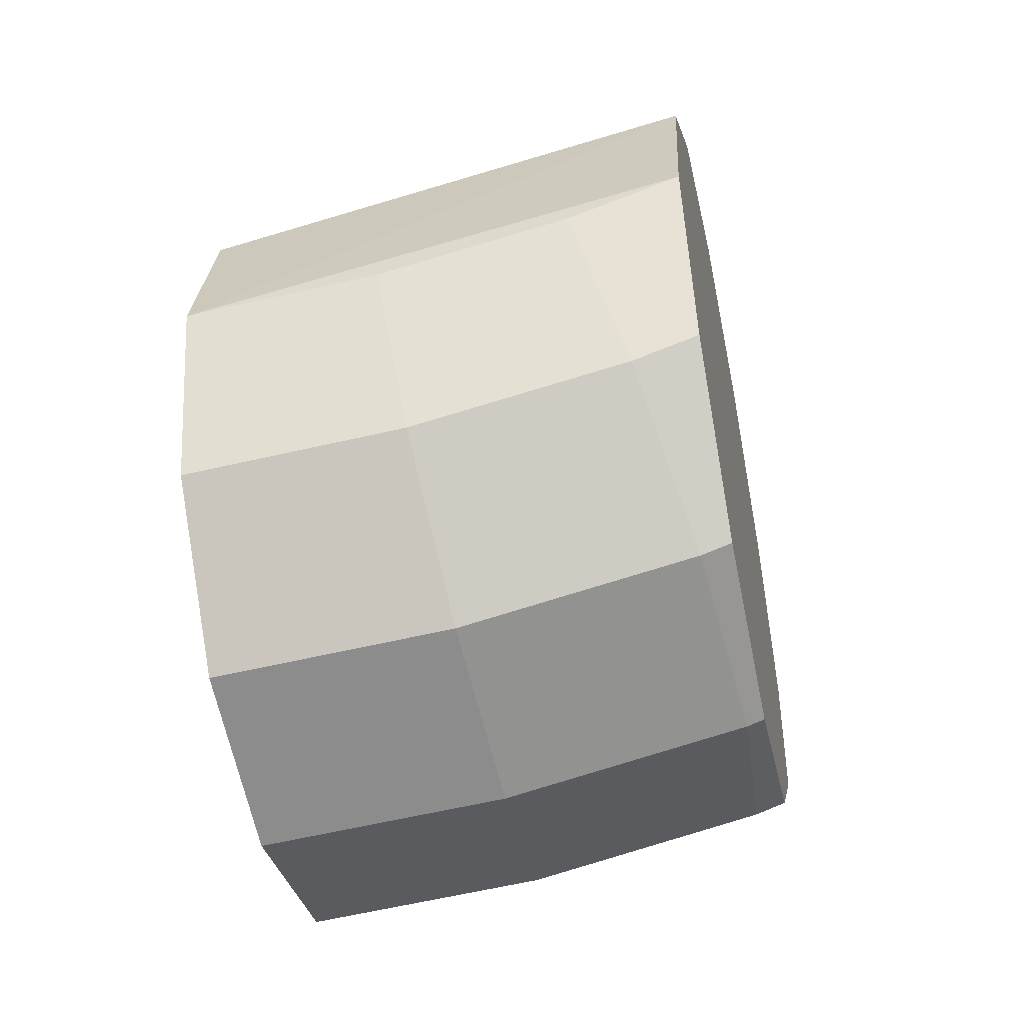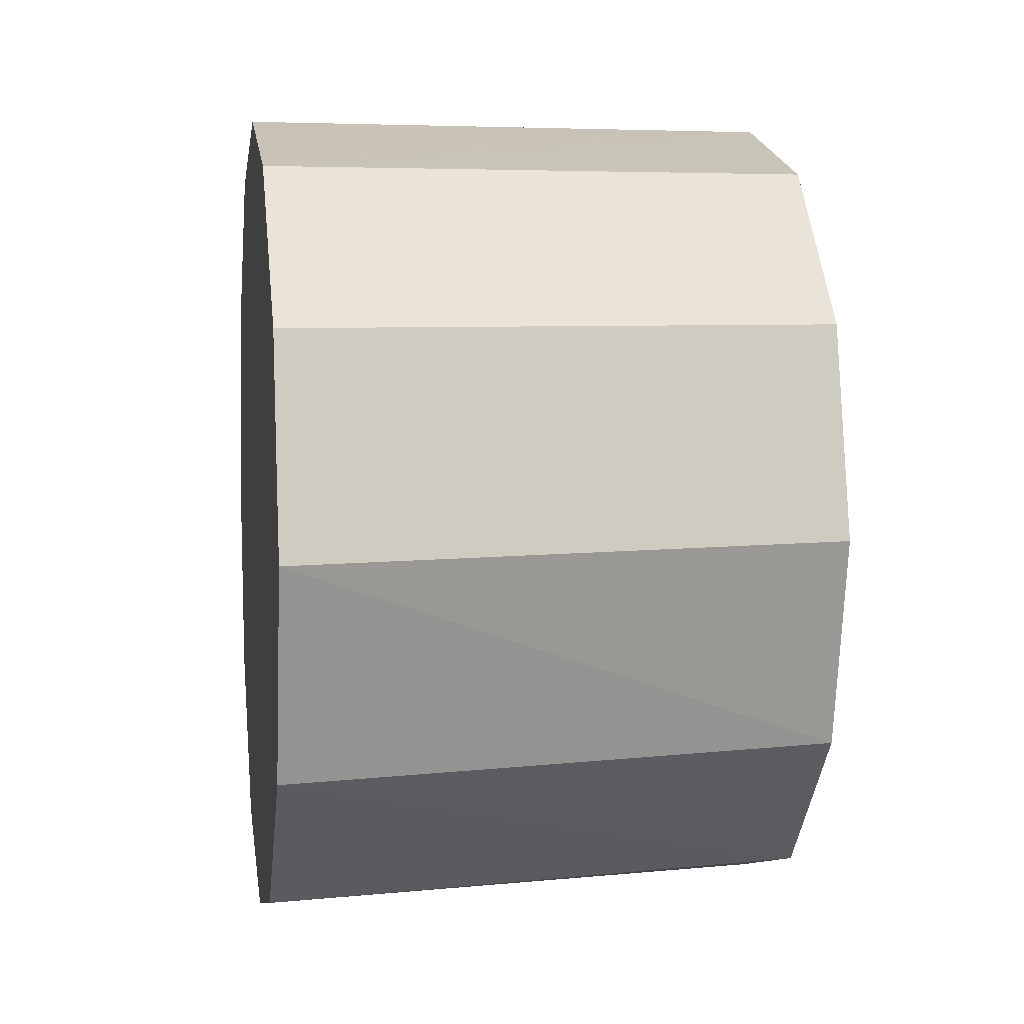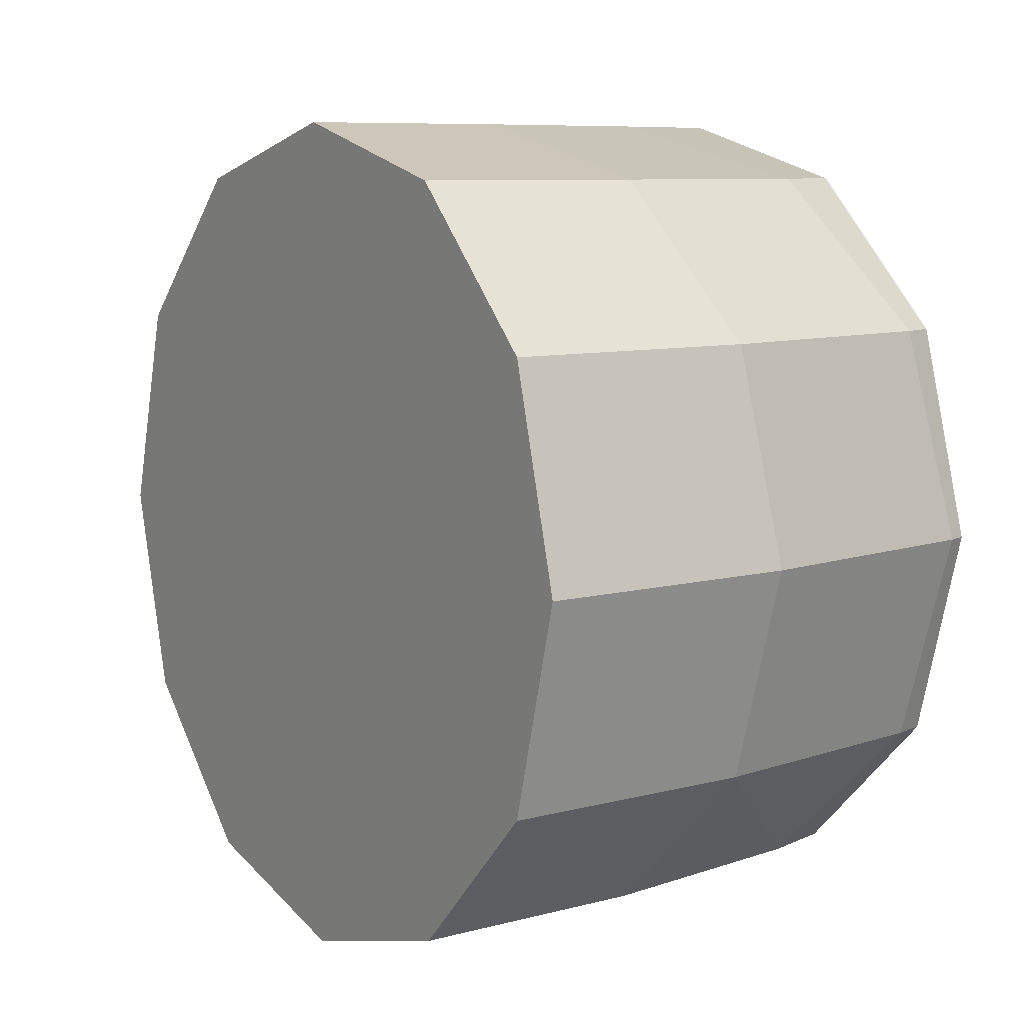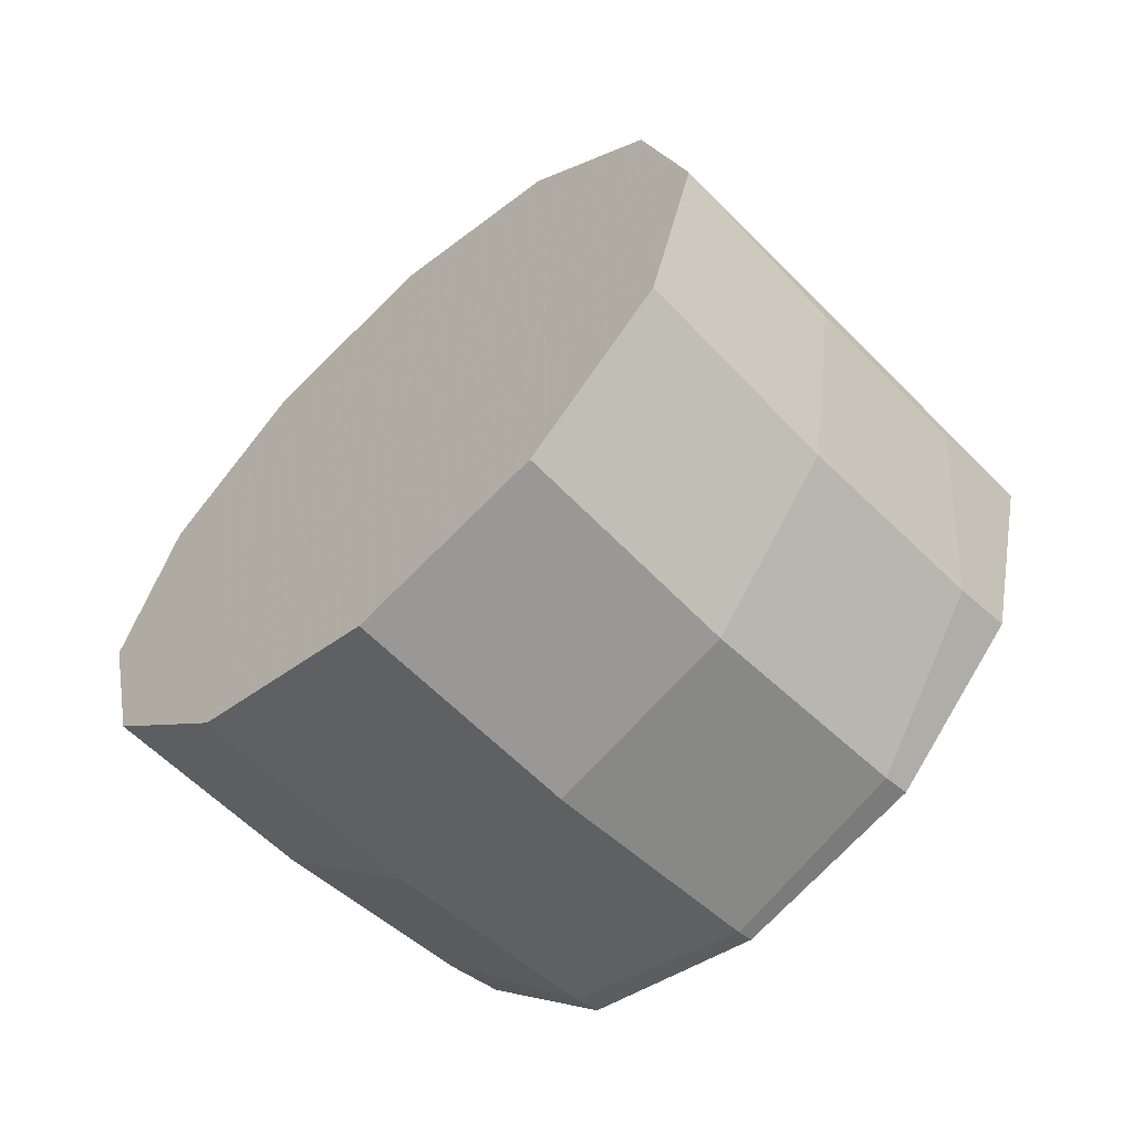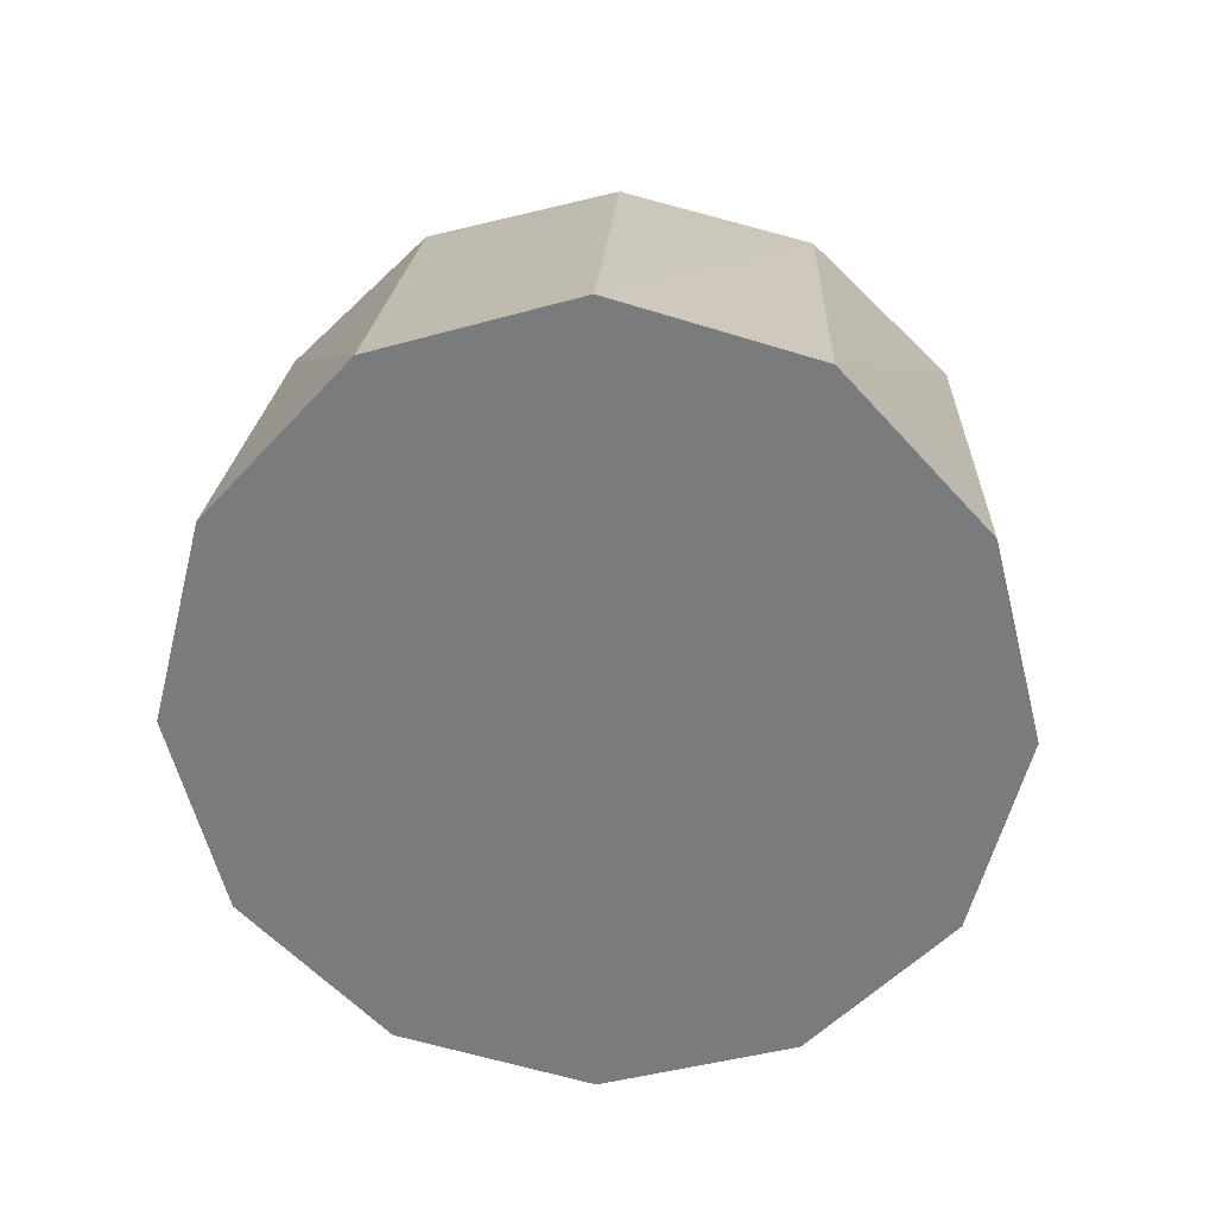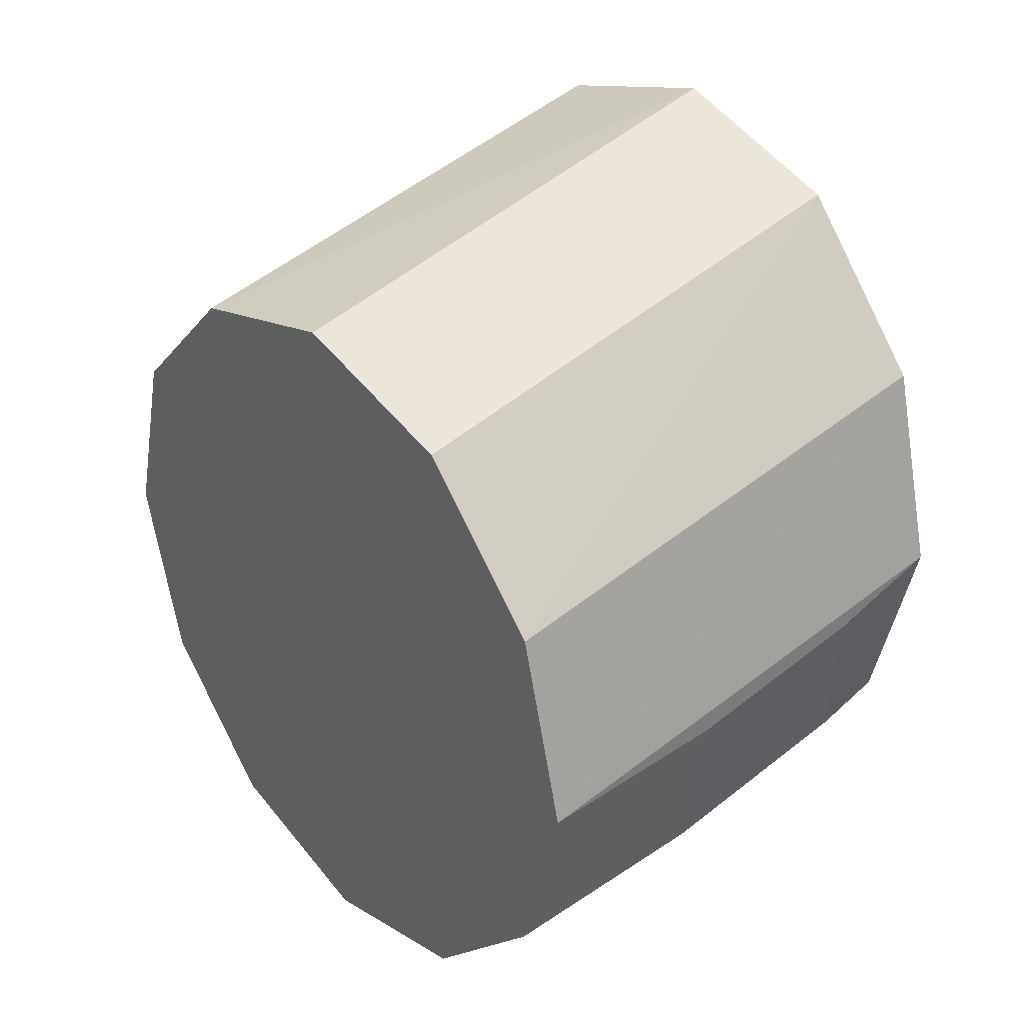
<metadata>
{"format":"obj","ext":"obj","renderer":"f3d","projection":"perspective","resolution":1024,"background":"white","views":[{"elev":-48.7,"azim":12.2,"up":"+Y"},{"elev":5.3,"azim":171.6,"up":"+Z"},{"elev":8.0,"azim":-33.6,"up":"+Z"},{"elev":-61.0,"azim":-47.9,"up":"+Y"},{"elev":31.4,"azim":92.5,"up":"+Y"},{"elev":33.4,"azim":-39.4,"up":"+Y"}]}
</metadata>
<code>
v 0.3351 -0.94 0.25
v 0.3351 -0.8083 0.2165
v 0.0002006 -0.9999 0.25
v 0.2588 -0.9659 0.25
v 0.2912 -1.087 0.2165
v 0.3351 -1.072 0.2165
v 0.3351 -0.8078 0.216
v 0.0002006 -0.875 0.2165
v 0.0002006 -1.125 0.2165
v 0.1306 -0.9914 0.25
v 0.1468 -1.115 0.2165
v 0.1588 -1.206 0.125
v 0.3148 -1.175 0.125
v 0.3351 -1.168 0.125
v 0.3351 -0.7065 0.125
v 0.0002006 -0.7835 0.125
v 0.0002006 -1.216 0.125
v 0.0002006 -1.25 0
v 0.1632 -1.239 0
v 0.3235 -1.207 0
v 0.3351 -1.201 0.01018
v 0.3351 -0.6692 0
v 0.0002006 -0.75 0
v 0.0002006 -1.217 -0.1248
v 0.1588 -1.206 -0.125
v 0.3148 -1.175 -0.125
v 0.3351 -1.168 -0.125
v 0.3351 -1.203 0
v 0.3351 -0.7065 -0.125
v 0.0002006 -0.7835 -0.125
v 0.0002006 -0.7501 -0.0002447
v 0.0002006 -1.216 -0.125
v 0.0002006 -1.125 -0.2164
v 0.1468 -1.115 -0.2165
v 0.2912 -1.087 -0.2165
v 0.3351 -1.096 -0.1934
v 0.3351 -0.7326 -0.1484
v 0.0002006 -0.875 -0.2165
v 0.0002006 -0.9999 -0.25
v 0.1306 -0.9914 -0.25
v 0.3351 -1.072 -0.2165
v 0.2588 -0.9659 -0.25
v 0.3351 -0.94 -0.25
v 0.3351 -0.8083 -0.2165
f 1 2 3
f 1 3 10
f 1 10 4
f 1 4 5
f 1 5 6
f 1 6 14
f 1 14 21
f 1 21 28
f 1 28 27
f 1 27 36
f 1 36 41
f 1 41 43
f 1 43 44
f 1 44 37
f 1 37 29
f 1 29 22
f 1 22 15
f 1 15 7
f 1 7 2
f 2 7 8
f 2 8 3
f 3 9 10
f 3 8 16
f 3 16 23
f 3 23 31
f 3 31 30
f 3 30 38
f 3 38 39
f 3 39 33
f 3 33 32
f 3 32 24
f 3 24 18
f 3 18 17
f 3 17 9
f 4 10 5
f 5 10 11
f 5 11 12
f 5 12 13
f 5 13 14
f 5 14 6
f 7 15 8
f 8 15 16
f 9 17 12
f 9 12 11
f 9 11 10
f 12 17 18
f 12 18 19
f 12 19 20
f 12 20 13
f 13 20 14
f 14 20 21
f 15 22 16
f 16 22 23
f 18 24 25
f 18 25 19
f 19 25 20
f 20 25 26
f 20 26 27
f 20 27 28
f 20 28 21
f 22 29 30
f 22 30 31
f 22 31 23
f 24 32 25
f 25 32 33
f 25 33 34
f 25 34 35
f 25 35 26
f 26 35 27
f 27 35 36
f 29 37 38
f 29 38 30
f 33 39 34
f 34 39 40
f 34 40 35
f 35 41 36
f 35 40 42
f 35 42 43
f 35 43 41
f 37 44 38
f 38 44 39
f 39 43 42
f 39 42 40
f 39 44 43

</code>
